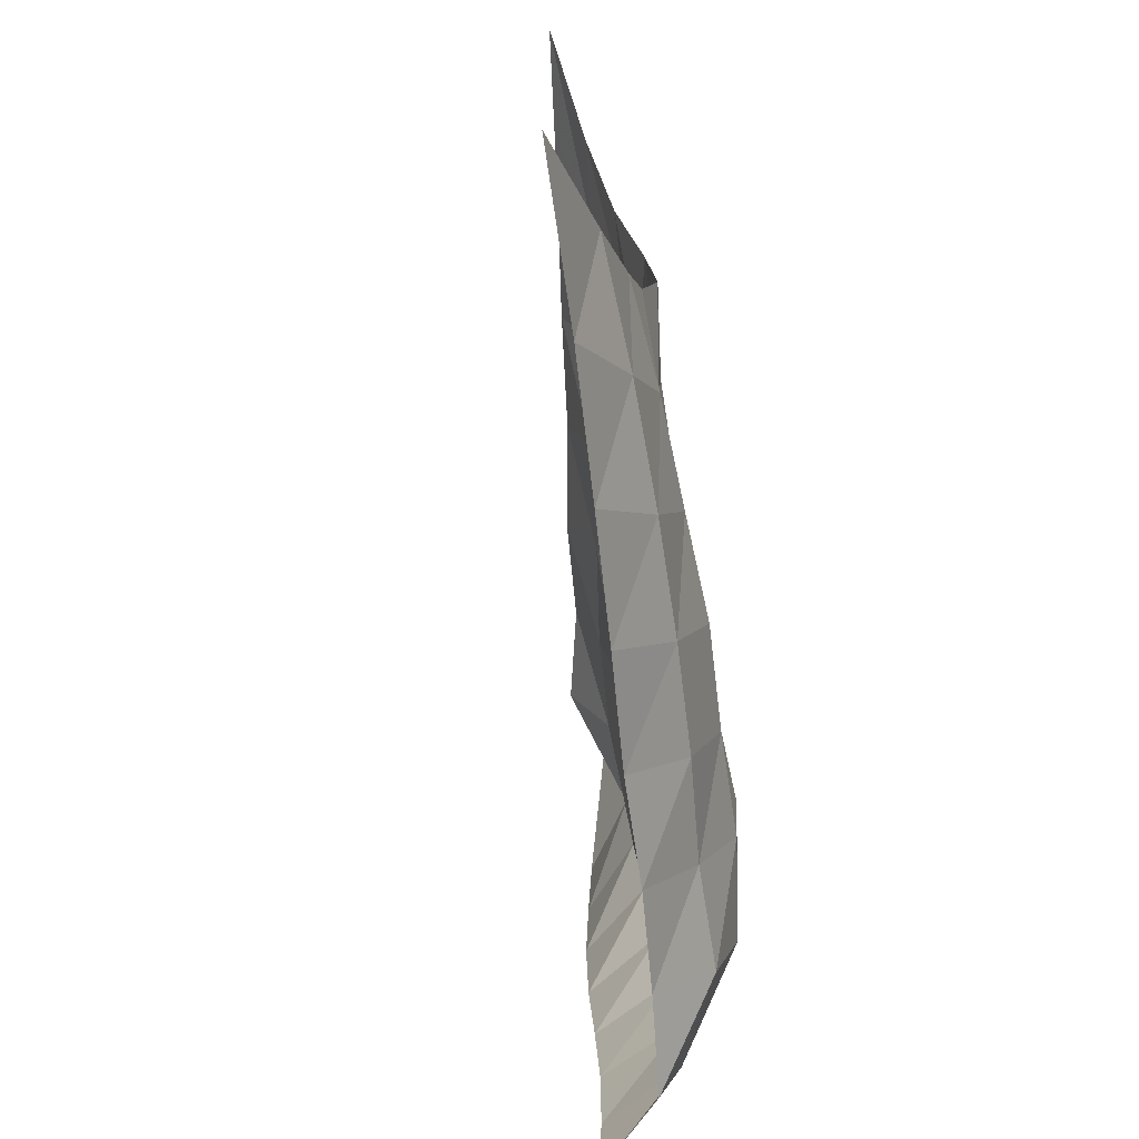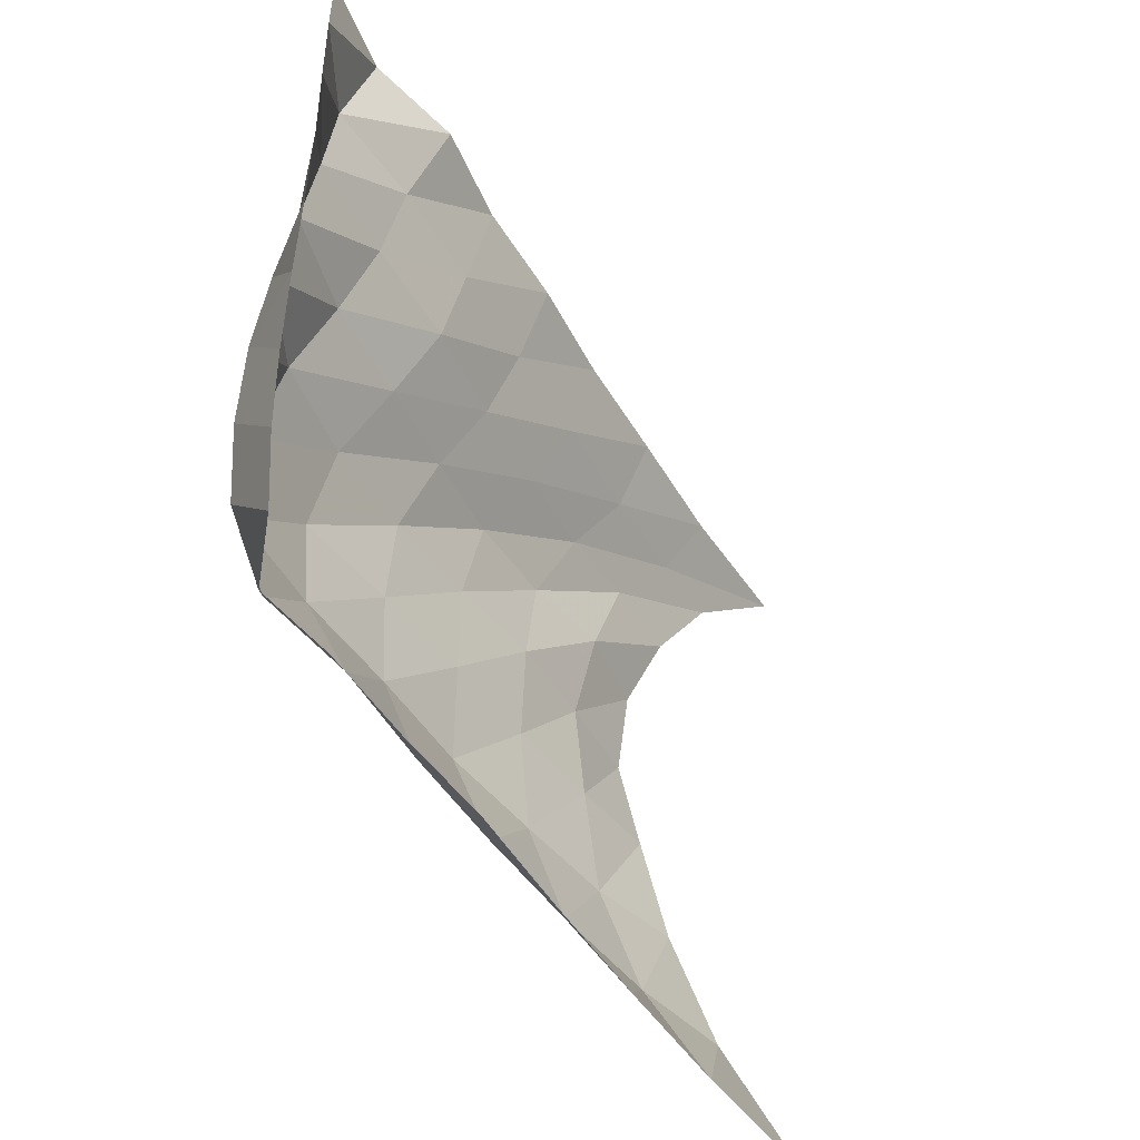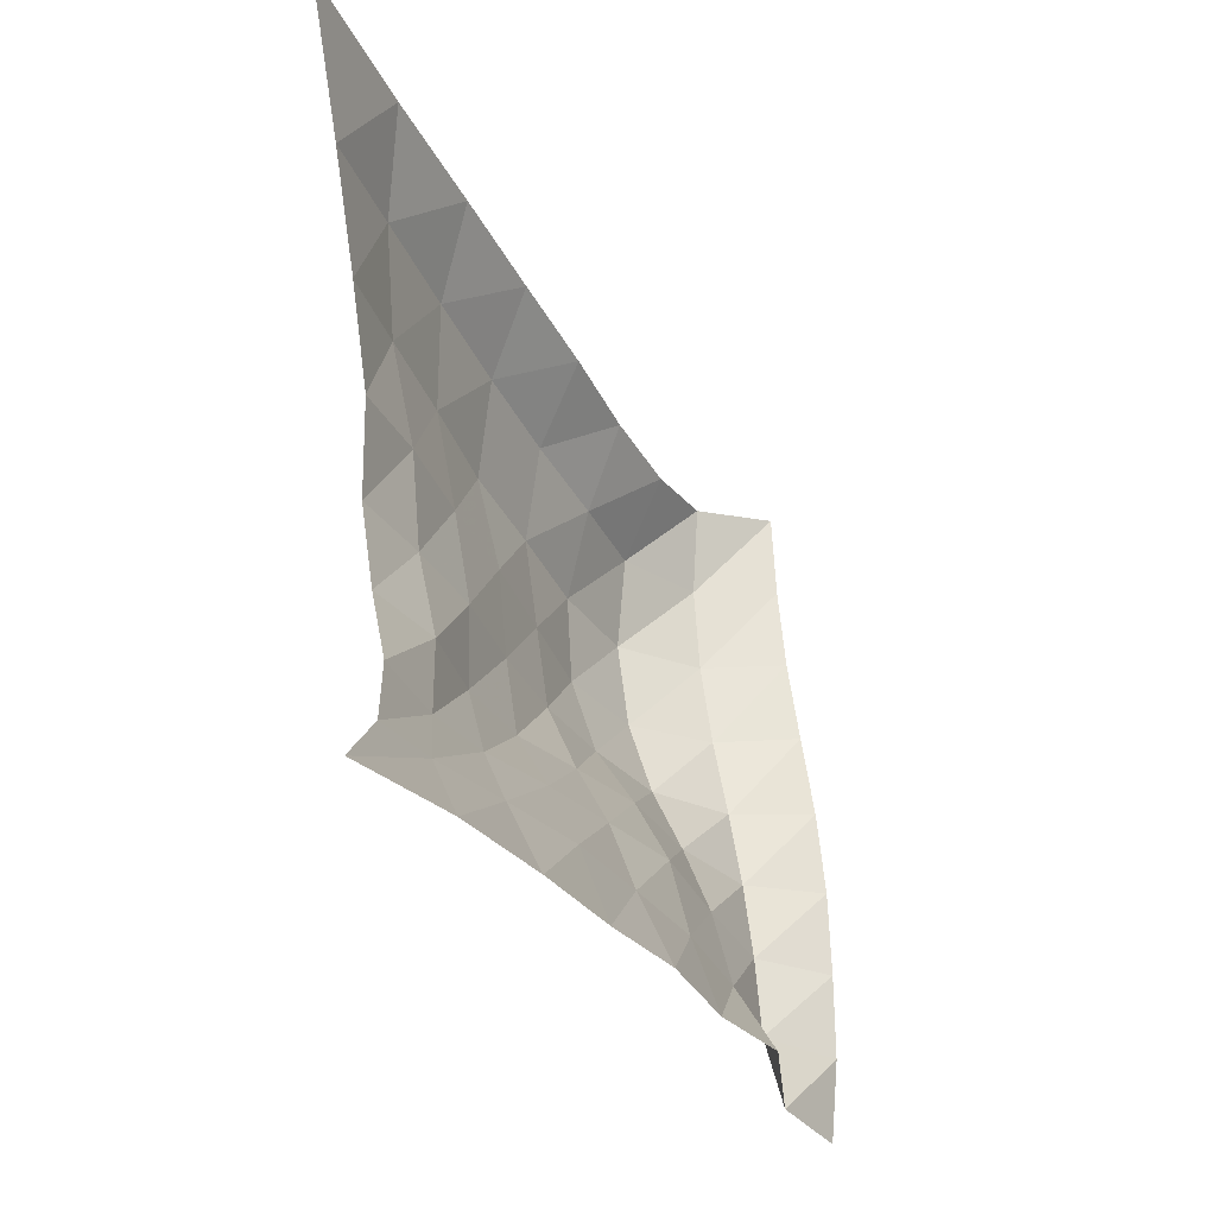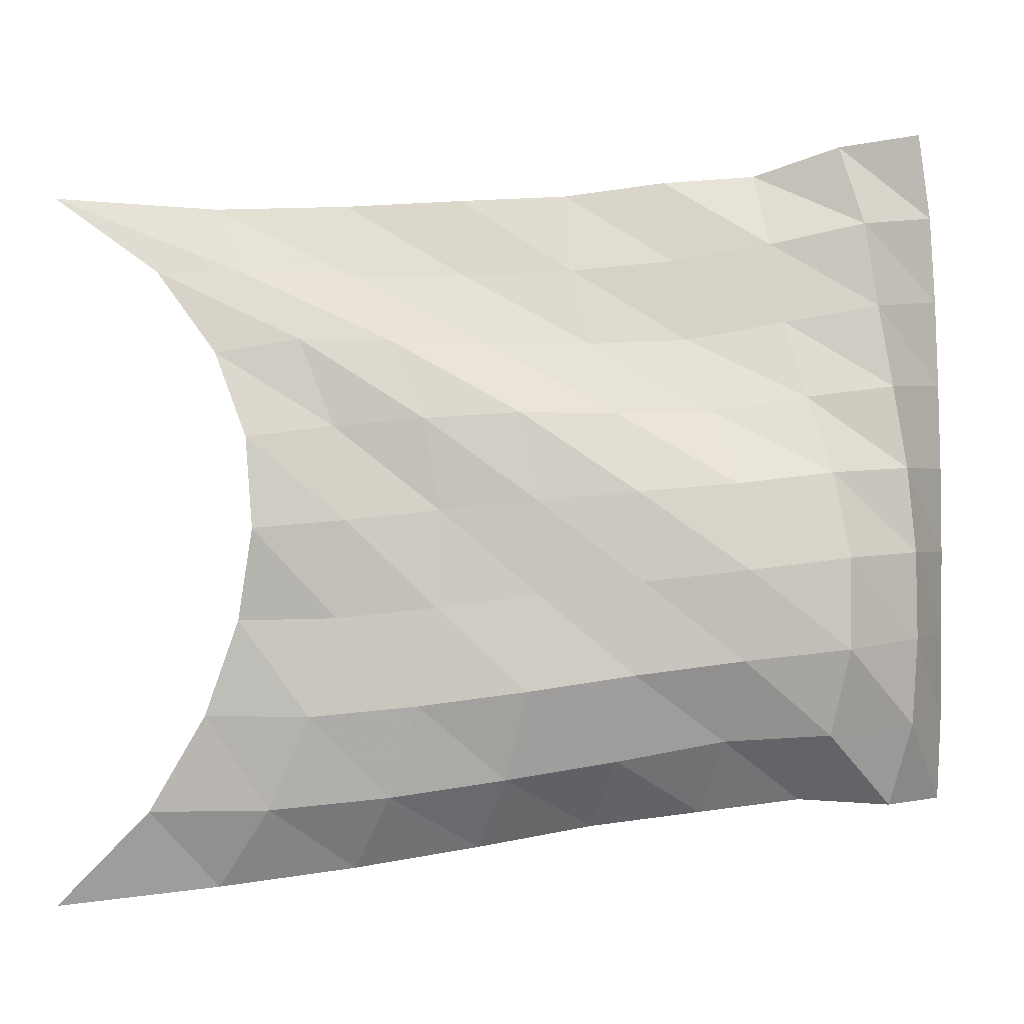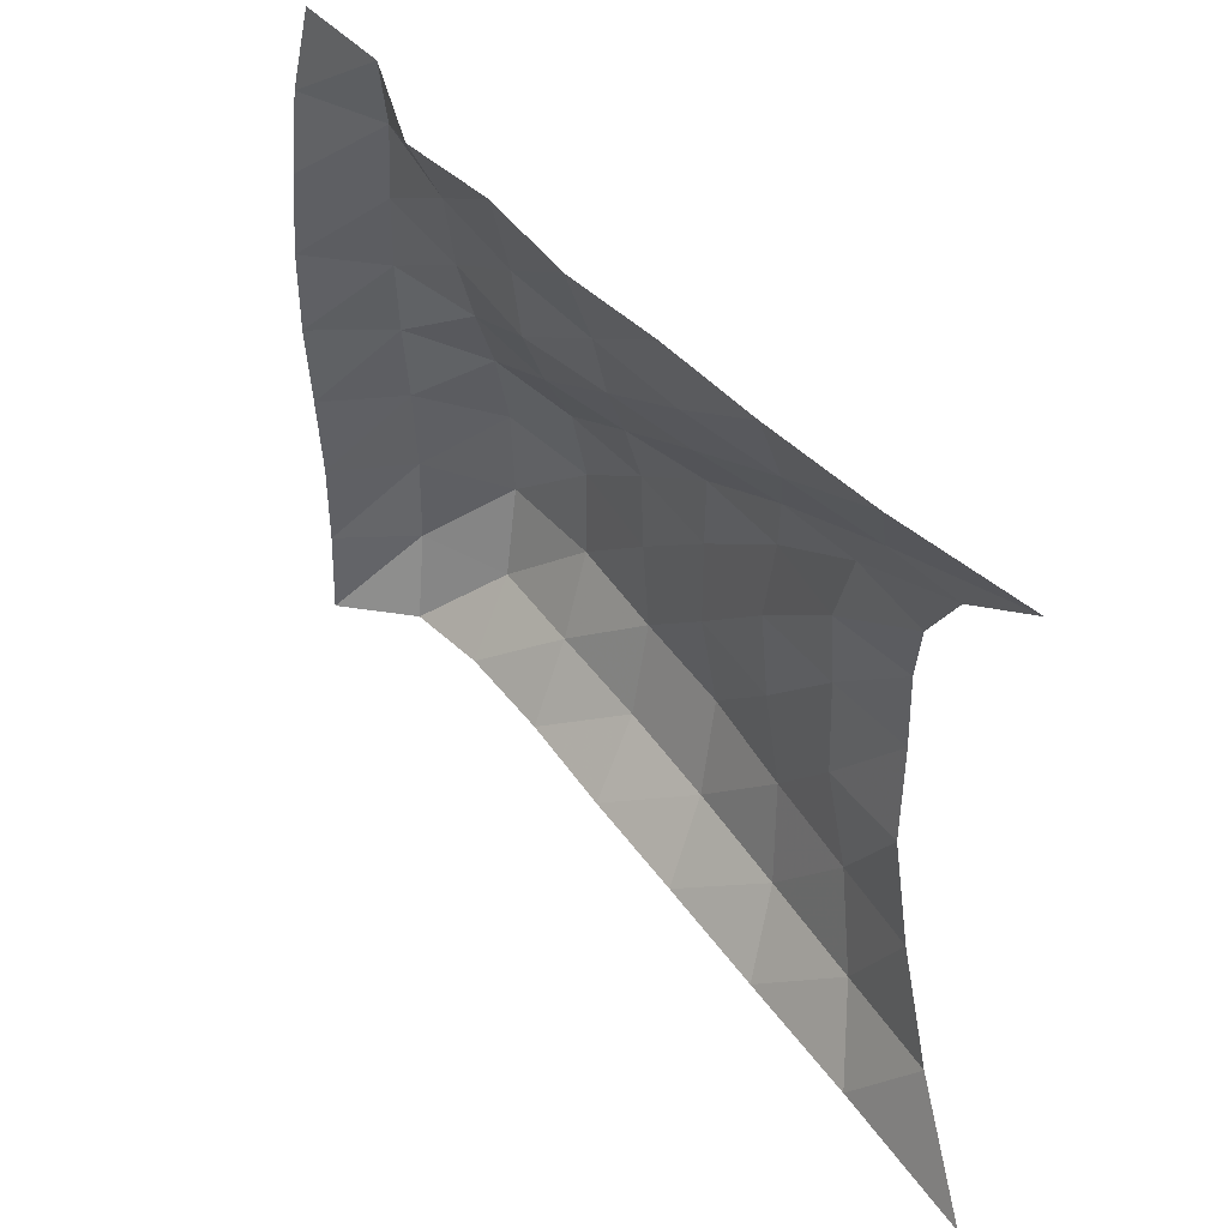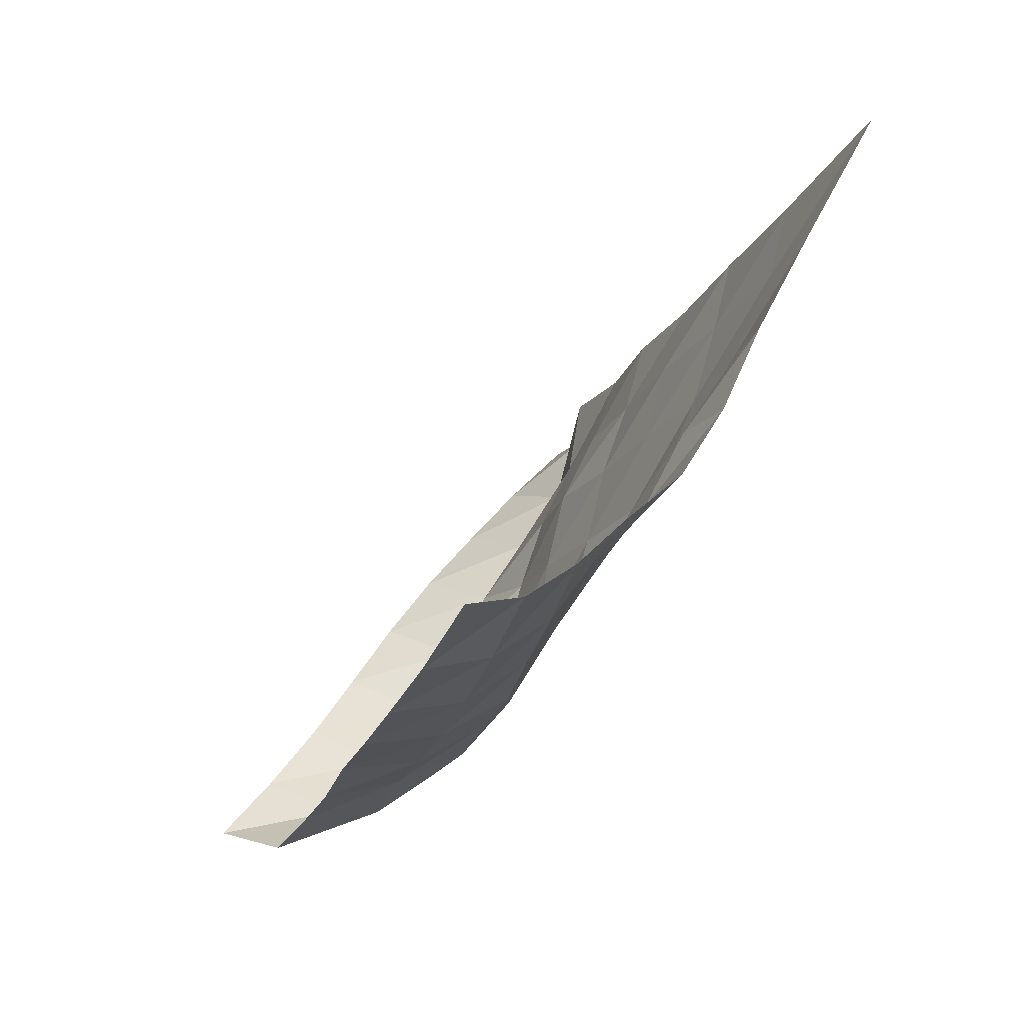
<metadata>
{"format":"obj","ext":"obj","renderer":"f3d","projection":"perspective","resolution":1024,"background":"white","views":[{"elev":-72.2,"azim":-150.3,"up":"+Z"},{"elev":-42.3,"azim":55.6,"up":"+Z"},{"elev":62.4,"azim":-4.8,"up":"+Y"},{"elev":0.7,"azim":-70.9,"up":"+Z"},{"elev":41.8,"azim":167.4,"up":"+Z"},{"elev":49.5,"azim":-147.1,"up":"+Y"}]}
</metadata>
<code>
v -1 0 -1
v -0.9814 -0.2818 -0.7227
v -0.9658 -0.4479 -0.4489
v -0.9545 -0.545 -0.1826
v -0.9779 -0.5983 0.07417
v -0.9633 -0.5722 0.3265
v -0.9377 -0.4664 0.5614
v -0.9486 -0.2931 0.7889
v -1 0 1
v -0.8327 -0.4264 -0.9486
v -0.8824 -0.6027 -0.7167
v -0.8917 -0.7295 -0.4506
v -0.8592 -0.7978 -0.177
v -0.8605 -0.8268 0.09559
v -0.8312 -0.7779 0.3565
v -0.8457 -0.6798 0.6009
v -0.8463 -0.5062 0.7897
v -0.7961 -0.4013 0.9766
v -0.6822 -0.781 -0.8989
v -0.7706 -0.9211 -0.682
v -0.8 -1.017 -0.4202
v -0.7718 -1.062 -0.1477
v -0.751 -1.064 0.1227
v -0.7669 -1.023 0.3786
v -0.7381 -0.9115 0.5976
v -0.6943 -0.7817 0.7839
v -0.6229 -0.7288 0.9918
v -0.5432 -1.103 -0.8437
v -0.6546 -1.224 -0.6341
v -0.7102 -1.307 -0.3794
v -0.6711 -1.327 -0.1122
v -0.6702 -1.323 0.1504
v -0.6581 -1.269 0.3954
v -0.5909 -1.153 0.591
v -0.5311 -1.058 0.7902
v -0.4737 -1.025 1.014
v -0.4102 -1.4 -0.7877
v -0.5351 -1.513 -0.5845
v -0.5938 -1.584 -0.3355
v -0.5821 -1.603 -0.07572
v -0.5711 -1.585 0.1752
v -0.5095 -1.504 0.3945
v -0.4428 -1.404 0.5947
v -0.3932 -1.335 0.8102
v -0.3197 -1.29 1.034
v -0.298 -1.689 -0.7491
v -0.4069 -1.79 -0.5311
v -0.4856 -1.869 -0.2965
v -0.4939 -1.886 -0.04279
v -0.4448 -1.839 0.1971
v -0.357 -1.741 0.4011
v -0.2856 -1.649 0.6106
v -0.2546 -1.597 0.8426
v -0.201 -1.555 1.077
v -0.1788 -1.954 -0.716
v -0.3016 -2.072 -0.515
v -0.3443 -2.139 -0.2673
v -0.3346 -2.136 -0.01078
v -0.2893 -2.076 0.2283
v -0.2264 -1.986 0.445
v -0.1722 -1.91 0.6633
v -0.1389 -1.86 0.8936
v -0.04873 -1.789 1.104
v -0.06167 -2.196 -0.736
v -0.09443 -2.27 -0.4974
v -0.09875 -2.285 -0.2485
v -0.08706 -2.278 -0.00111
v -0.06738 -2.249 0.2418
v -0.0538 -2.205 0.4789
v -0.0497 -2.161 0.7144
v -0.05395 -2.122 0.9541
v -0.02477 -2.039 1.182
v 0.1689 -2.301 -0.7408
v 0.161 -2.313 -0.4949
v 0.1618 -2.313 -0.2511
v 0.1749 -2.312 -0.006689
v 0.1892 -2.306 0.2403
v 0.1906 -2.298 0.4888
v 0.1765 -2.29 0.737
v 0.1558 -2.278 0.9843
v 0.1123 -2.251 1.228
f 1 10 2
f 2 10 11
f 2 11 3
f 3 11 12
f 3 12 4
f 4 12 13
f 4 13 5
f 5 13 14
f 5 14 6
f 6 14 15
f 6 15 7
f 7 15 16
f 7 16 8
f 8 16 17
f 8 17 9
f 9 17 18
f 10 19 11
f 11 19 20
f 11 20 12
f 12 20 21
f 12 21 13
f 13 21 22
f 13 22 14
f 14 22 23
f 14 23 15
f 15 23 24
f 15 24 16
f 16 24 25
f 16 25 17
f 17 25 26
f 17 26 18
f 18 26 27
f 19 28 20
f 20 28 29
f 20 29 21
f 21 29 30
f 21 30 22
f 22 30 31
f 22 31 23
f 23 31 32
f 23 32 24
f 24 32 33
f 24 33 25
f 25 33 34
f 25 34 26
f 26 34 35
f 26 35 27
f 27 35 36
f 28 37 29
f 29 37 38
f 29 38 30
f 30 38 39
f 30 39 31
f 31 39 40
f 31 40 32
f 32 40 41
f 32 41 33
f 33 41 42
f 33 42 34
f 34 42 43
f 34 43 35
f 35 43 44
f 35 44 36
f 36 44 45
f 37 46 38
f 38 46 47
f 38 47 39
f 39 47 48
f 39 48 40
f 40 48 49
f 40 49 41
f 41 49 50
f 41 50 42
f 42 50 51
f 42 51 43
f 43 51 52
f 43 52 44
f 44 52 53
f 44 53 45
f 45 53 54
f 46 55 47
f 47 55 56
f 47 56 48
f 48 56 57
f 48 57 49
f 49 57 58
f 49 58 50
f 50 58 59
f 50 59 51
f 51 59 60
f 51 60 52
f 52 60 61
f 52 61 53
f 53 61 62
f 53 62 54
f 54 62 63
f 55 64 56
f 56 64 65
f 56 65 57
f 57 65 66
f 57 66 58
f 58 66 67
f 58 67 59
f 59 67 68
f 59 68 60
f 60 68 69
f 60 69 61
f 61 69 70
f 61 70 62
f 62 70 71
f 62 71 63
f 63 71 72
f 64 73 65
f 65 73 74
f 65 74 66
f 66 74 75
f 66 75 67
f 67 75 76
f 67 76 68
f 68 76 77
f 68 77 69
f 69 77 78
f 69 78 70
f 70 78 79
f 70 79 71
f 71 79 80
f 71 80 72
f 72 80 81

</code>
